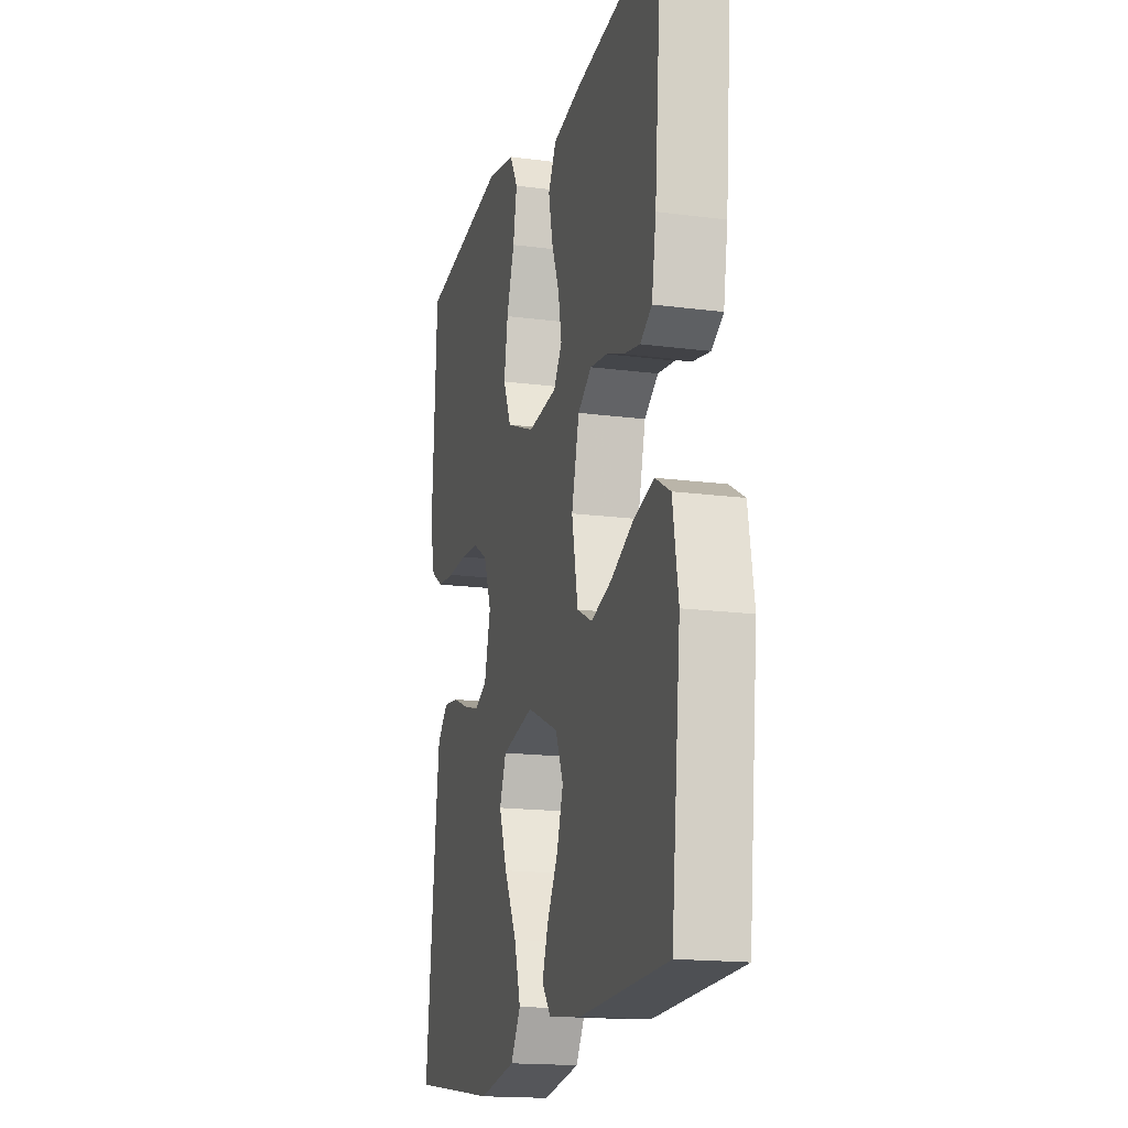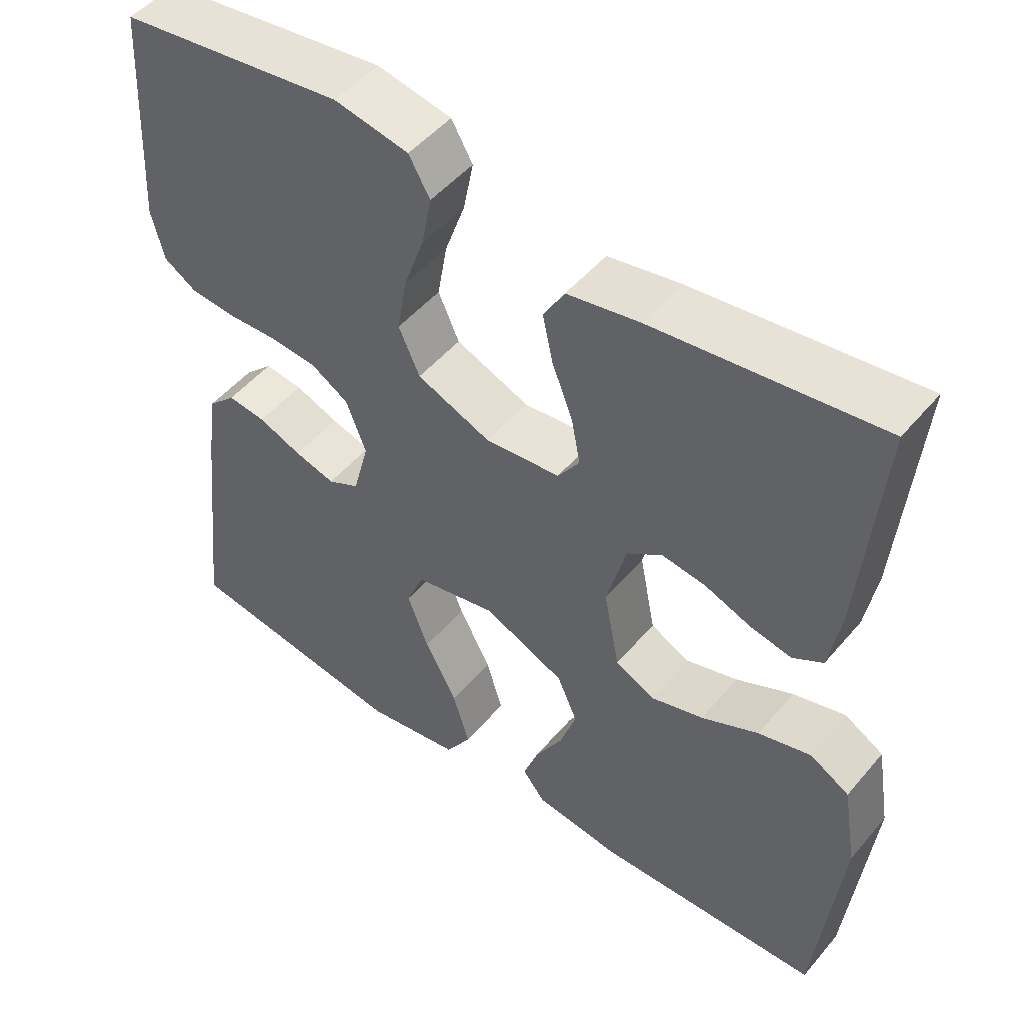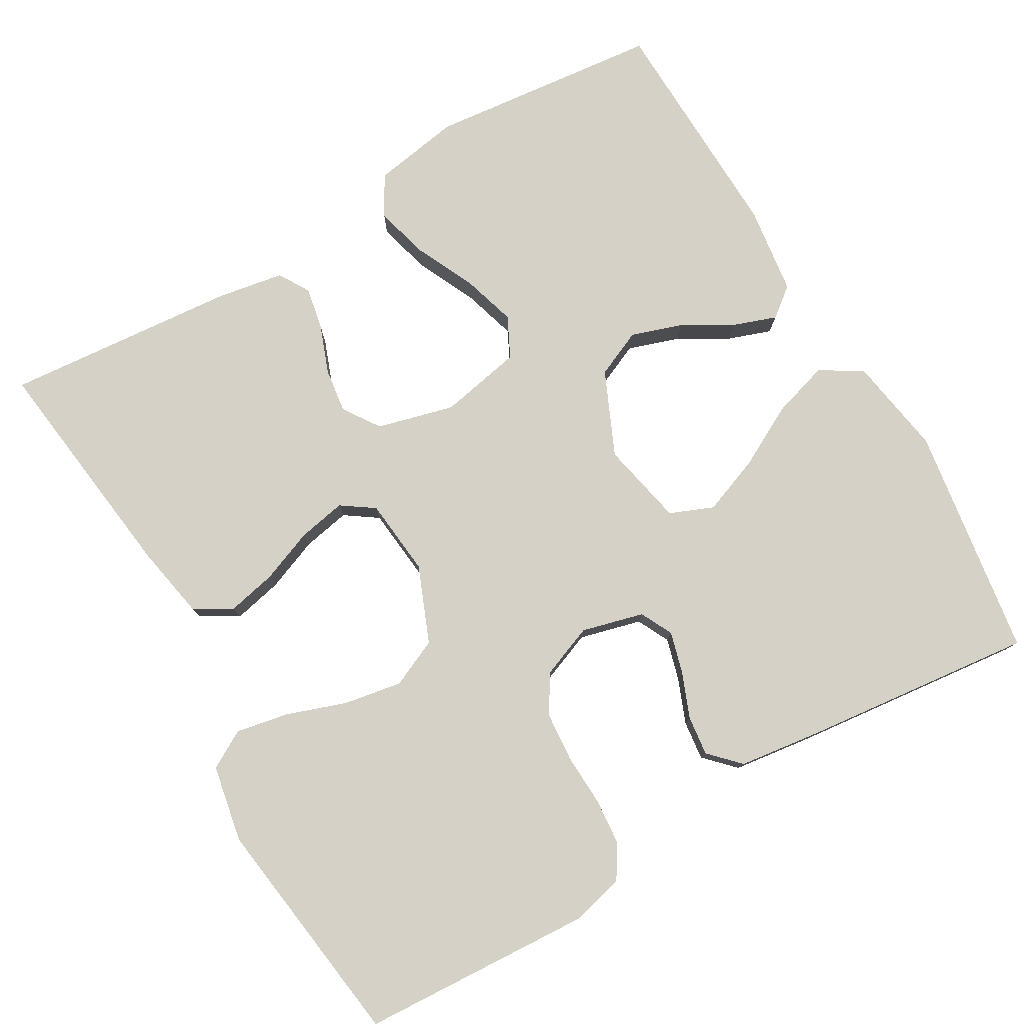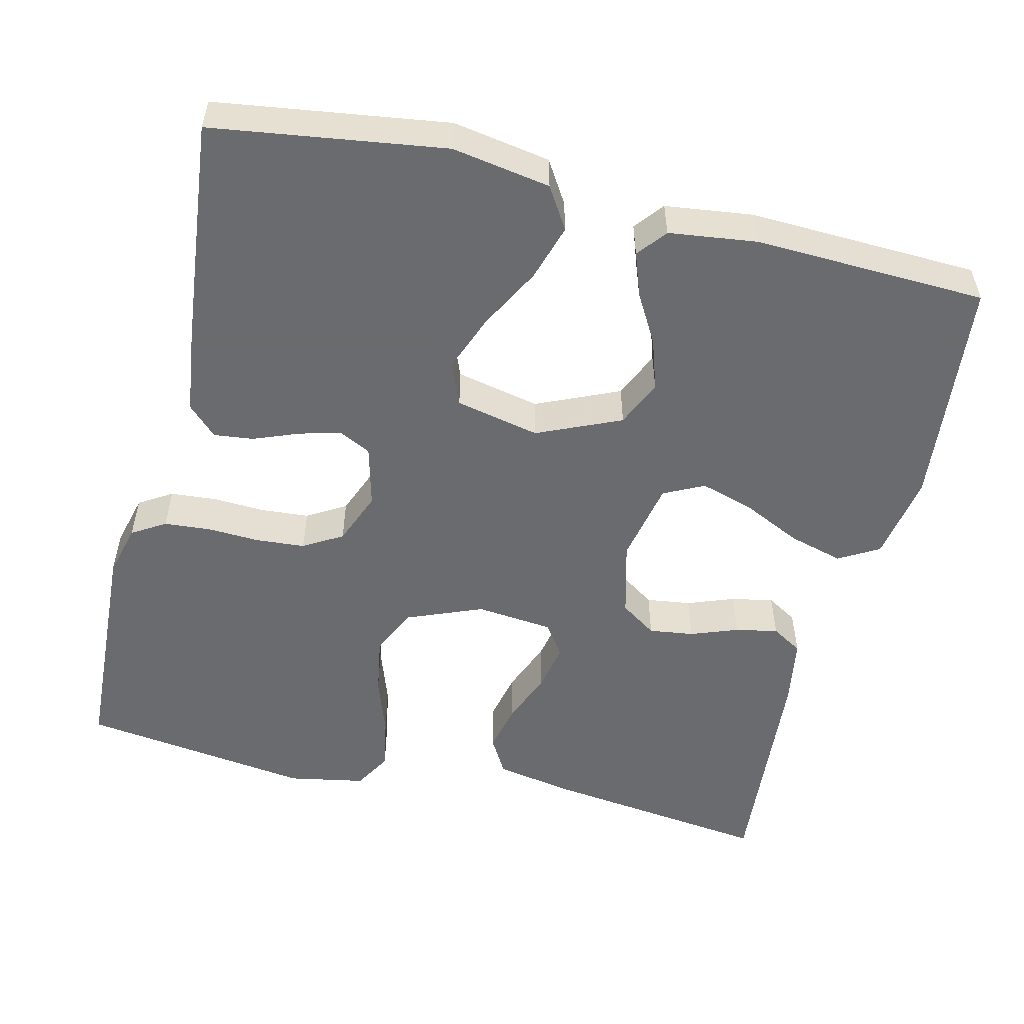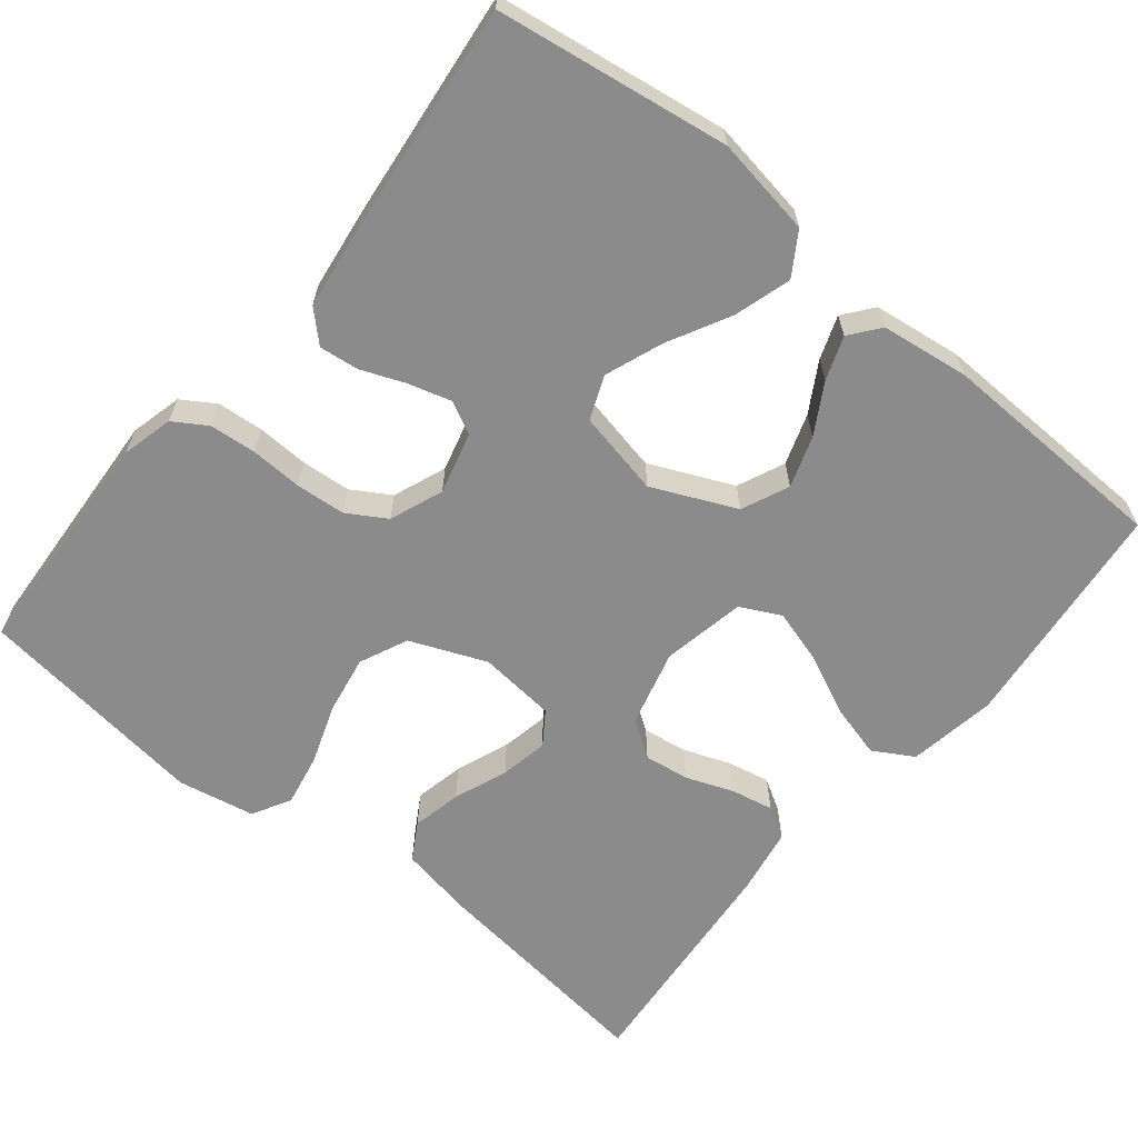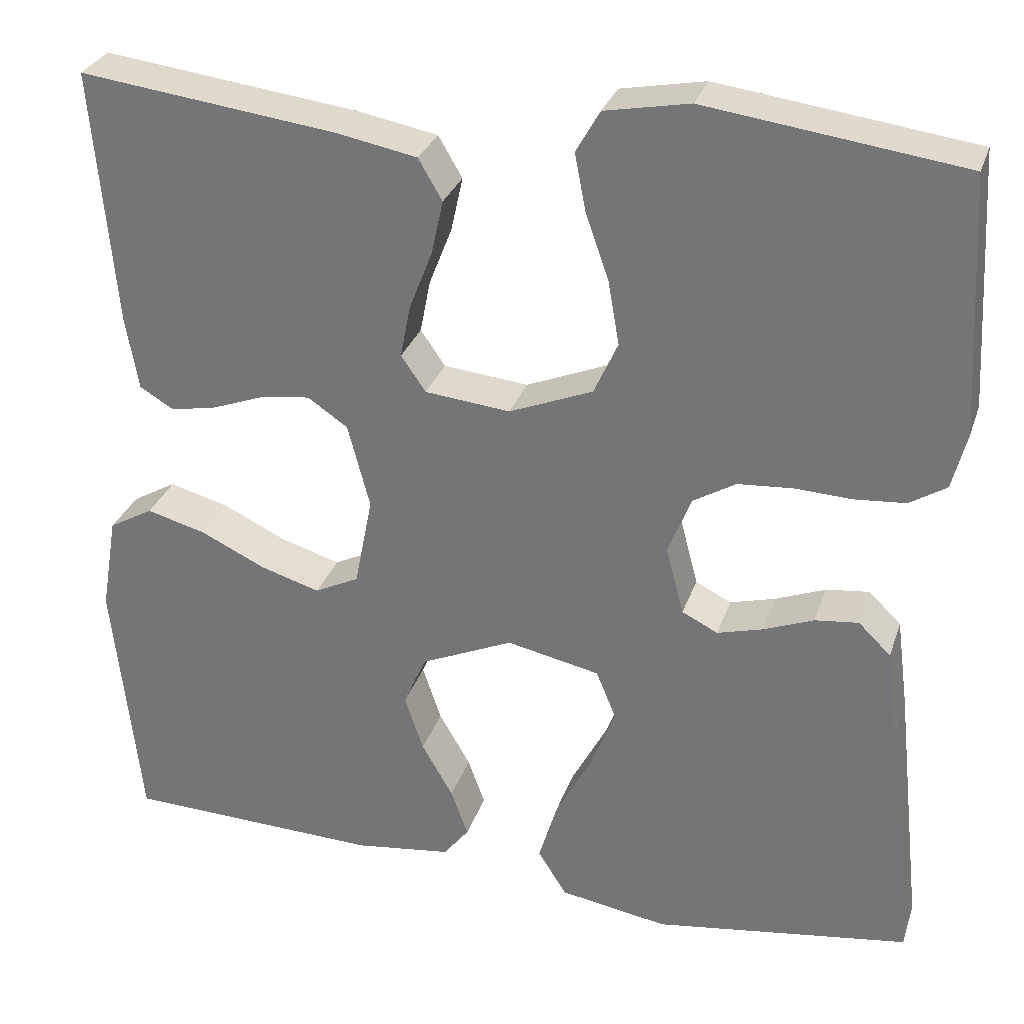
<metadata>
{"format":"obj","ext":"obj","renderer":"f3d","projection":"perspective","resolution":1024,"background":"white","views":[{"elev":-17.0,"azim":-104.8,"up":"+Z"},{"elev":49.7,"azim":-141.6,"up":"+Z"},{"elev":78.8,"azim":59.8,"up":"+Y"},{"elev":-53.3,"azim":166.2,"up":"+Y"},{"elev":-63.8,"azim":141.0,"up":"+Y"},{"elev":29.8,"azim":17.0,"up":"+Z"}]}
</metadata>
<code>
v -0.5 0.07 -0.5
v -0.532 0.07 -0.2
v -0.513 0.07 -0.087
v -0.461 0.07 -0.057
v -0.391 0.07 -0.076
v -0.315 0.07 -0.112
v -0.245 0.07 -0.133
v -0.193 0.07 -0.107
v -0.172 0.07 0
v -0.198 0.07 0.099
v -0.245 0.07 0.131
v -0.303 0.07 0.123
v -0.364 0.07 0.1
v -0.419 0.07 0.089
v -0.459 0.07 0.113
v -0.474 0.07 0.2
v -0.5 0.07 0.5
v -0.2 0.07 0.463
v -0.104 0.07 0.445
v -0.076 0.07 0.397
v -0.09 0.07 0.333
v -0.117 0.07 0.264
v -0.129 0.07 0.202
v -0.1 0.07 0.16
v 0 0.07 0.15
v 0.098 0.07 0.19
v 0.126 0.07 0.252
v 0.113 0.07 0.327
v 0.086 0.07 0.404
v 0.073 0.07 0.472
v 0.101 0.07 0.521
v 0.2 0.07 0.54
v 0.5 0.07 0.5
v 0.517 0.07 0.2
v 0.5 0.07 0.133
v 0.457 0.07 0.106
v 0.397 0.07 0.101
v 0.33 0.07 0.104
v 0.266 0.07 0.099
v 0.216 0.07 0.069
v 0.189 0.07 0
v 0.21 0.07 -0.08
v 0.252 0.07 -0.101
v 0.306 0.07 -0.086
v 0.364 0.07 -0.063
v 0.415 0.07 -0.057
v 0.453 0.07 -0.094
v 0.467 0.07 -0.2
v 0.5 0.07 -0.5
v 0.2 0.07 -0.544
v 0.073 0.07 -0.523
v 0.039 0.07 -0.469
v 0.061 0.07 -0.396
v 0.104 0.07 -0.315
v 0.132 0.07 -0.241
v 0.109 0.07 -0.185
v 0 0.07 -0.162
v -0.108 0.07 -0.21
v -0.135 0.07 -0.271
v -0.113 0.07 -0.337
v -0.076 0.07 -0.401
v -0.056 0.07 -0.457
v -0.086 0.07 -0.495
v -0.2 0.07 -0.51
v -0.5 0 -0.5
v -0.532 0 -0.2
v -0.513 0 -0.087
v -0.461 0 -0.057
v -0.391 0 -0.076
v -0.315 0 -0.112
v -0.245 0 -0.133
v -0.193 0 -0.107
v -0.172 0 0
v -0.198 0 0.099
v -0.245 0 0.131
v -0.303 0 0.123
v -0.364 0 0.1
v -0.419 0 0.089
v -0.459 0 0.113
v -0.474 0 0.2
v -0.5 0 0.5
v -0.2 0 0.463
v -0.104 0 0.445
v -0.076 0 0.397
v -0.09 0 0.333
v -0.117 0 0.264
v -0.129 0 0.202
v -0.1 0 0.16
v 0 0 0.15
v 0.098 0 0.19
v 0.126 0 0.252
v 0.113 0 0.327
v 0.086 0 0.404
v 0.073 0 0.472
v 0.101 0 0.521
v 0.2 0 0.54
v 0.5 0 0.5
v 0.517 0 0.2
v 0.5 0 0.133
v 0.457 0 0.106
v 0.397 0 0.101
v 0.33 0 0.104
v 0.266 0 0.099
v 0.216 0 0.069
v 0.189 0 0
v 0.21 0 -0.08
v 0.252 0 -0.101
v 0.306 0 -0.086
v 0.364 0 -0.063
v 0.415 0 -0.057
v 0.453 0 -0.094
v 0.467 0 -0.2
v 0.5 0 -0.5
v 0.2 0 -0.544
v 0.073 0 -0.523
v 0.039 0 -0.469
v 0.061 0 -0.396
v 0.104 0 -0.315
v 0.132 0 -0.241
v 0.109 0 -0.185
v 0 0 -0.162
v -0.108 0 -0.21
v -0.135 0 -0.271
v -0.113 0 -0.337
v -0.076 0 -0.401
v -0.056 0 -0.457
v -0.086 0 -0.495
v -0.2 0 -0.51
f 4 5 6
f 3 4 6
f 2 3 6
f 1 2 6
f 64 1 6
f 63 64 6
f 62 63 6
f 61 62 6
f 60 61 6
f 59 60 6 7
f 58 59 7 8
f 57 58 8 9
f 56 57 9 10
f 52 53 54
f 51 52 54
f 50 51 54
f 49 50 54
f 48 49 54
f 47 48 54
f 46 47 54
f 45 46 54
f 44 45 54
f 43 44 54 55
f 42 43 55 56
f 36 37 38
f 35 36 38
f 34 35 38
f 33 34 38
f 32 33 38
f 31 32 38
f 30 31 38
f 29 30 38
f 28 29 38
f 27 28 38 39
f 26 27 39 40
f 20 21 22
f 19 20 22
f 18 19 22
f 17 18 22
f 16 17 22
f 15 16 22
f 14 15 22
f 13 14 22
f 12 13 22
f 11 12 22 23
f 10 11 23 24
f 10 24 25
f 56 10 25
f 42 56 25
f 41 42 25
f 25 26 40 41
f 70 69 68
f 70 68 67
f 70 67 66
f 70 66 65
f 70 65 128
f 70 128 127
f 70 127 126
f 70 126 125
f 70 125 124
f 71 70 124 123
f 72 71 123 122
f 73 72 122 121
f 74 73 121 120
f 118 117 116
f 118 116 115
f 118 115 114
f 118 114 113
f 118 113 112
f 118 112 111
f 118 111 110
f 118 110 109
f 118 109 108
f 119 118 108 107
f 120 119 107 106
f 102 101 100
f 102 100 99
f 102 99 98
f 102 98 97
f 102 97 96
f 102 96 95
f 102 95 94
f 102 94 93
f 102 93 92
f 103 102 92 91
f 104 103 91 90
f 86 85 84
f 86 84 83
f 86 83 82
f 86 82 81
f 86 81 80
f 86 80 79
f 86 79 78
f 86 78 77
f 86 77 76
f 87 86 76 75
f 88 87 75 74
f 89 88 74
f 89 74 120
f 89 120 106
f 89 106 105
f 105 104 90 89
f 1 65 66 2
f 2 66 67 3
f 3 67 68 4
f 4 68 69 5
f 5 69 70 6
f 6 70 71 7
f 7 71 72 8
f 8 72 73 9
f 9 73 74 10
f 10 74 75 11
f 11 75 76 12
f 12 76 77 13
f 13 77 78 14
f 14 78 79 15
f 15 79 80 16
f 16 80 81 17
f 17 81 82 18
f 18 82 83 19
f 19 83 84 20
f 20 84 85 21
f 21 85 86 22
f 22 86 87 23
f 23 87 88 24
f 24 88 89 25
f 25 89 90 26
f 26 90 91 27
f 27 91 92 28
f 28 92 93 29
f 29 93 94 30
f 30 94 95 31
f 31 95 96 32
f 32 96 97 33
f 33 97 98 34
f 34 98 99 35
f 35 99 100 36
f 36 100 101 37
f 37 101 102 38
f 38 102 103 39
f 39 103 104 40
f 40 104 105 41
f 41 105 106 42
f 42 106 107 43
f 43 107 108 44
f 44 108 109 45
f 45 109 110 46
f 46 110 111 47
f 47 111 112 48
f 48 112 113 49
f 49 113 114 50
f 50 114 115 51
f 51 115 116 52
f 52 116 117 53
f 53 117 118 54
f 54 118 119 55
f 55 119 120 56
f 56 120 121 57
f 57 121 122 58
f 58 122 123 59
f 59 123 124 60
f 60 124 125 61
f 61 125 126 62
f 62 126 127 63
f 63 127 128 64
f 64 128 65 1

</code>
